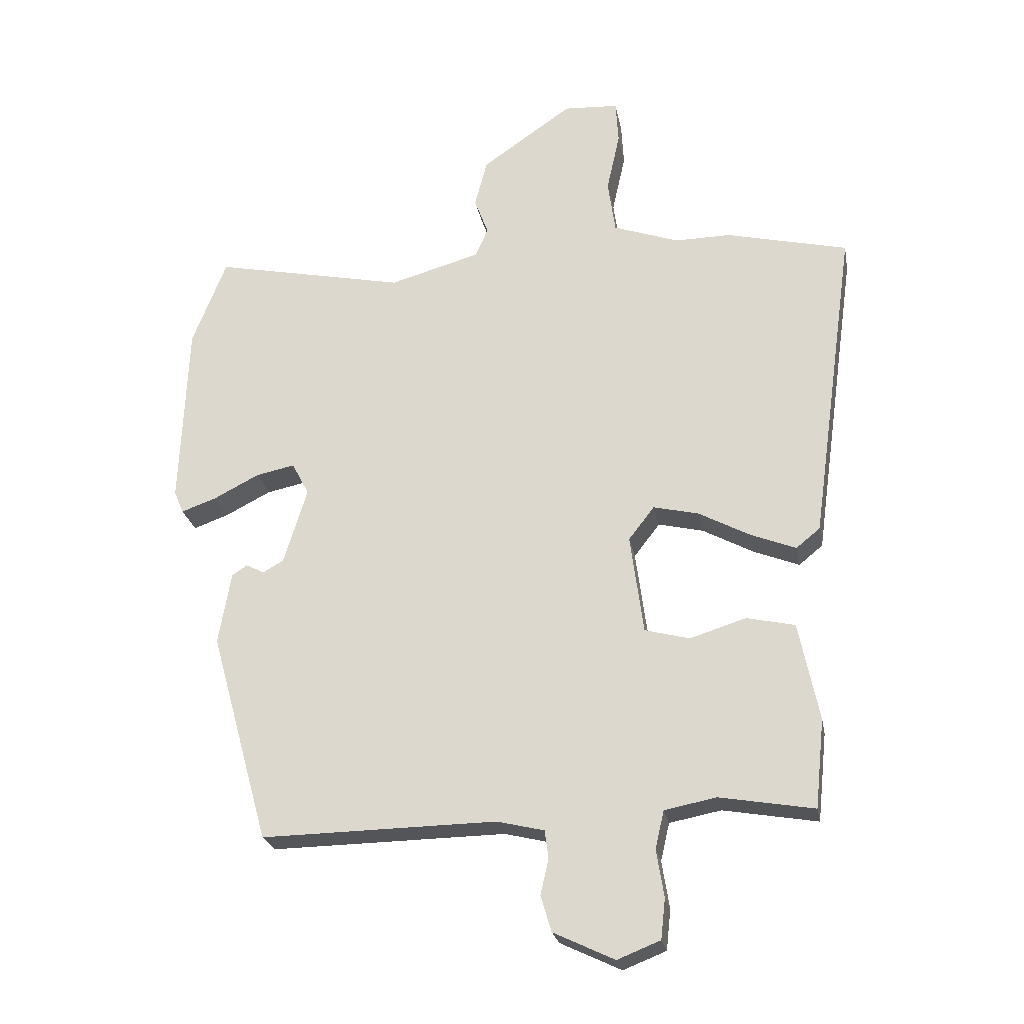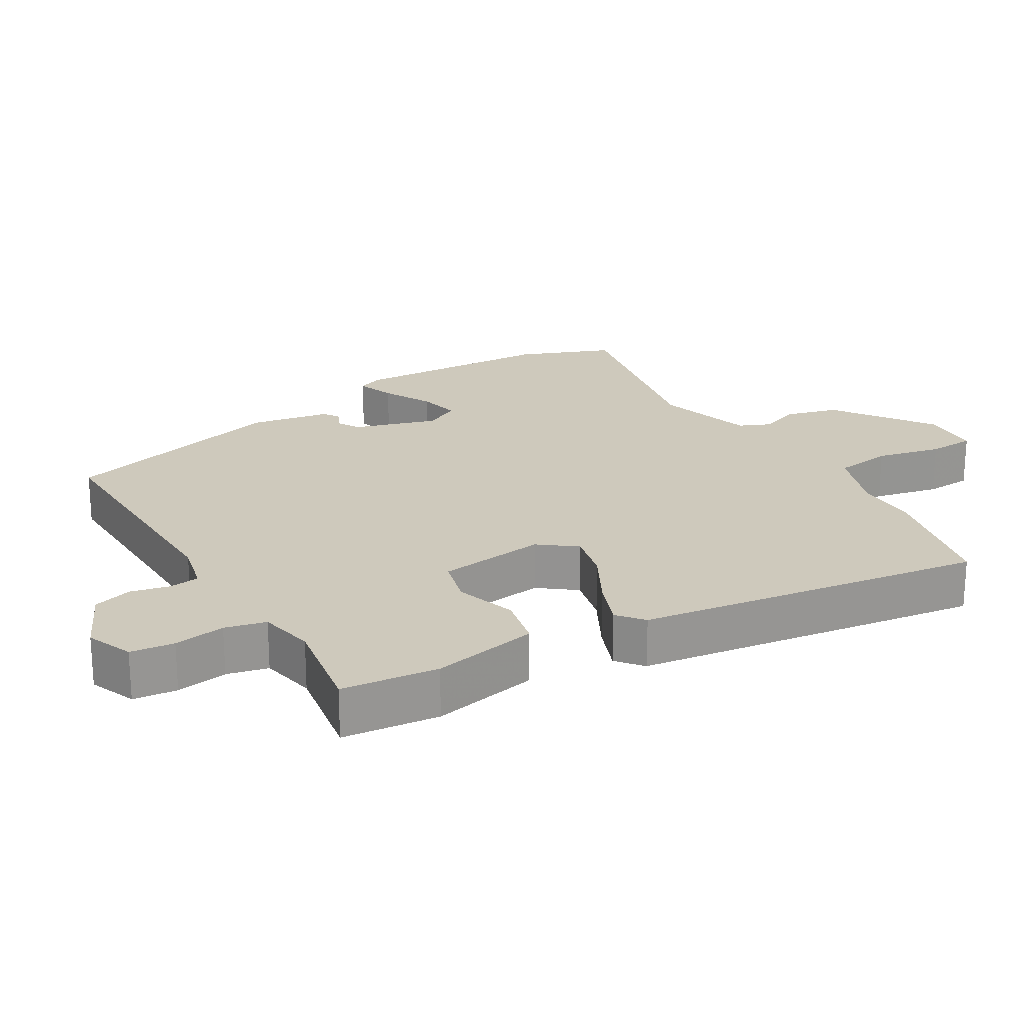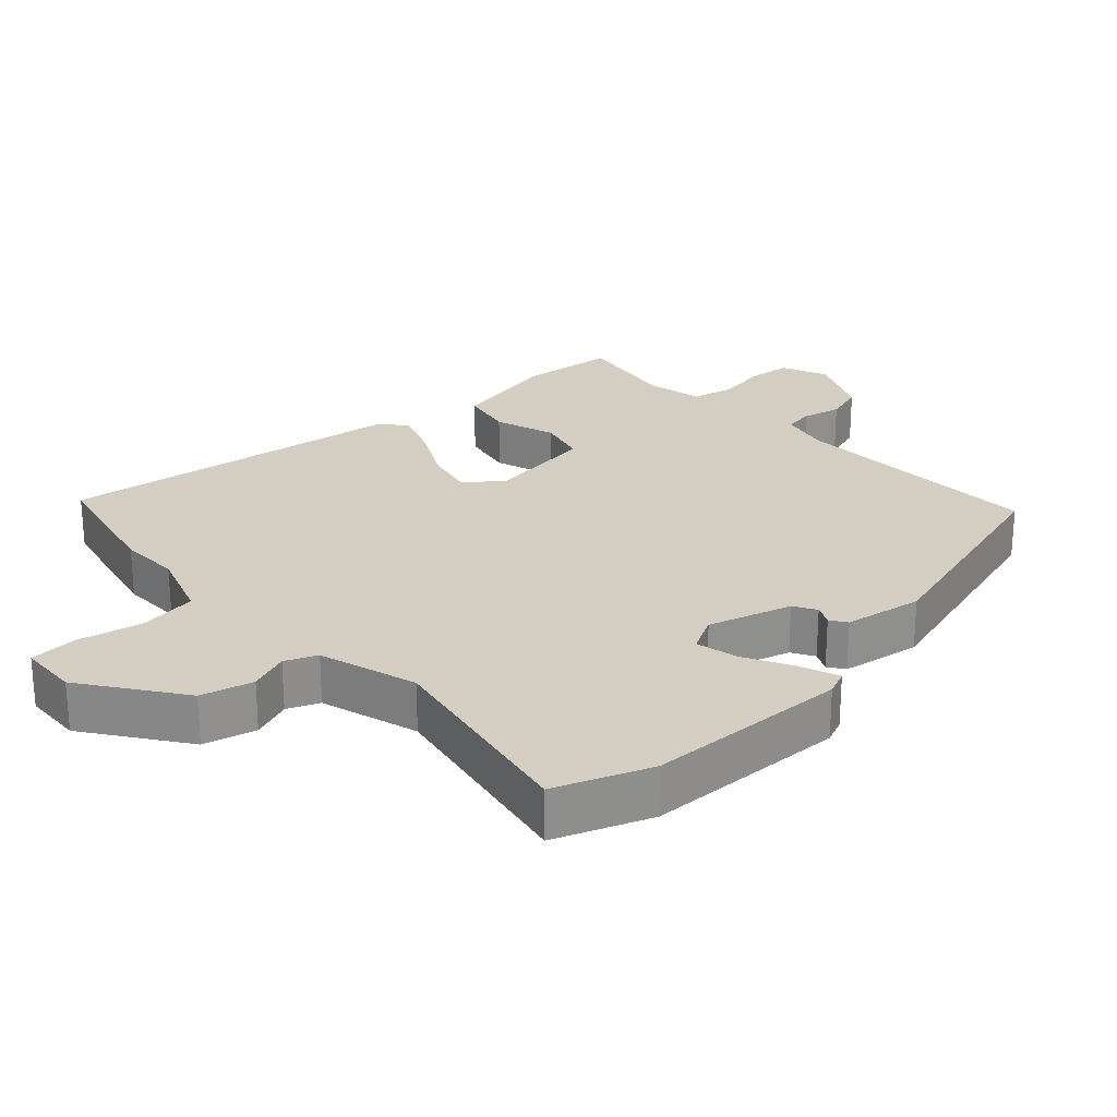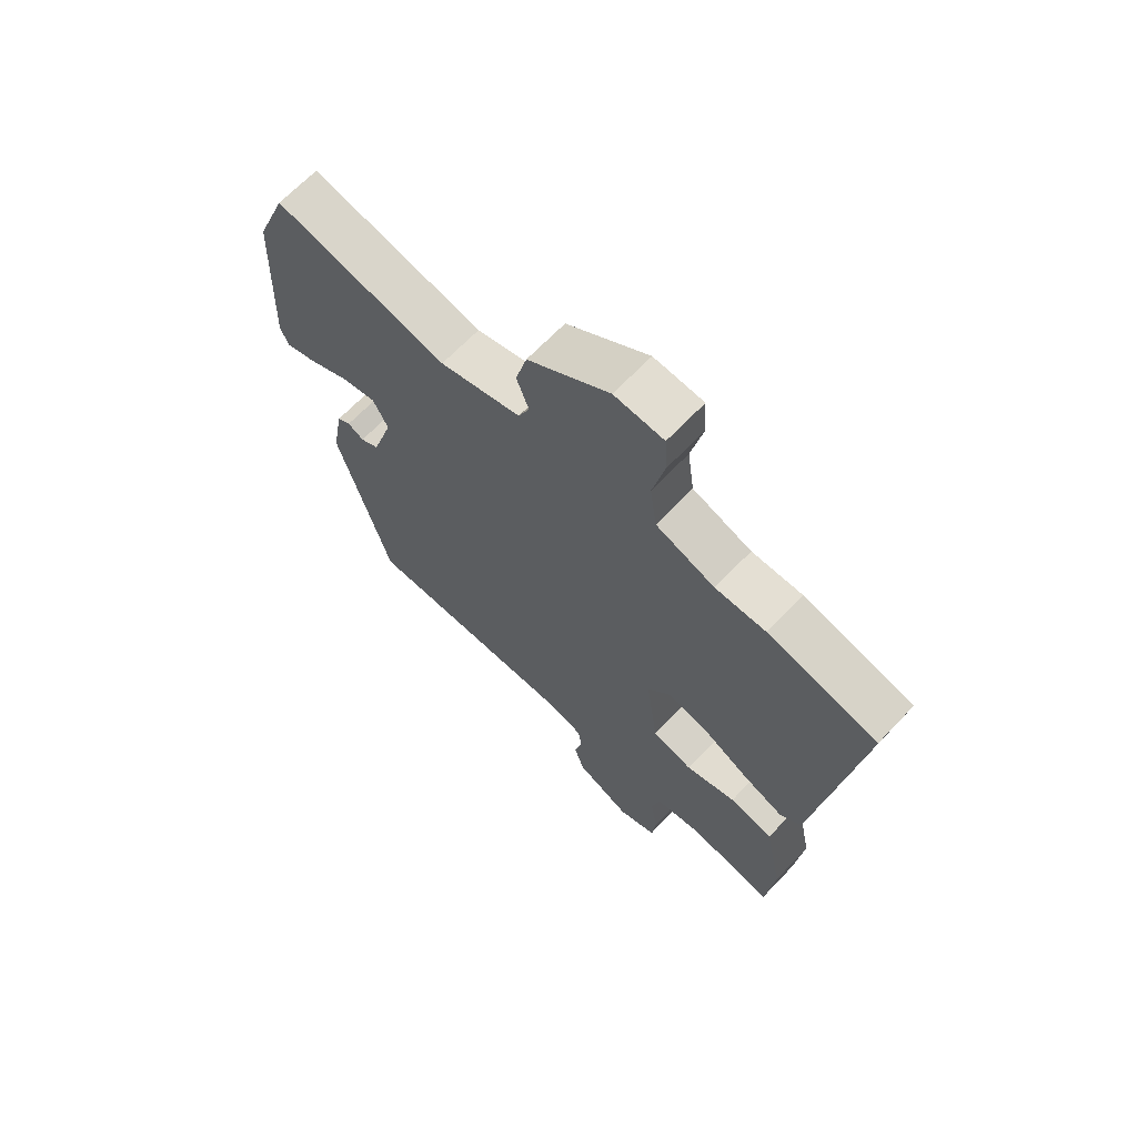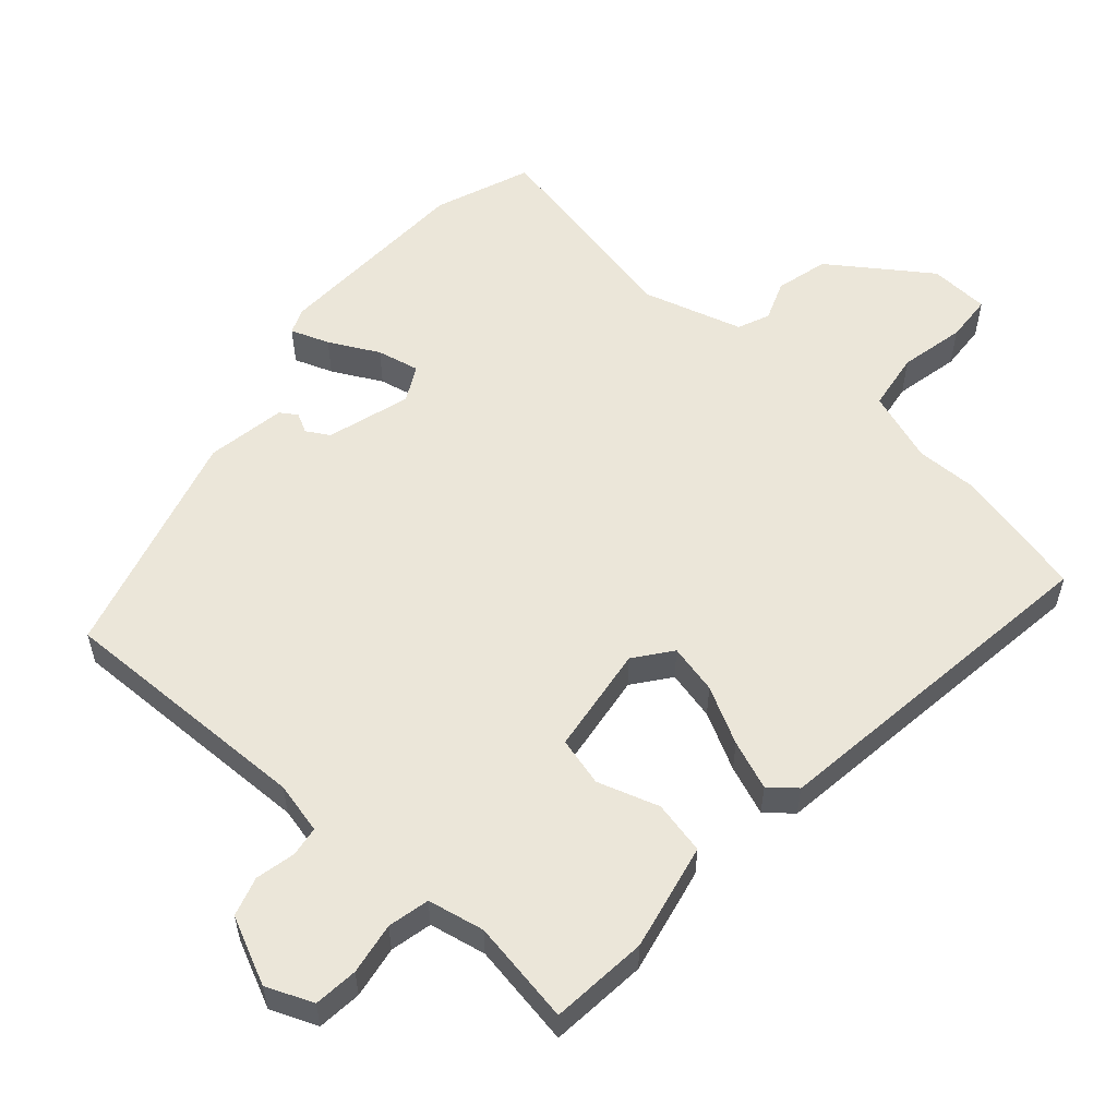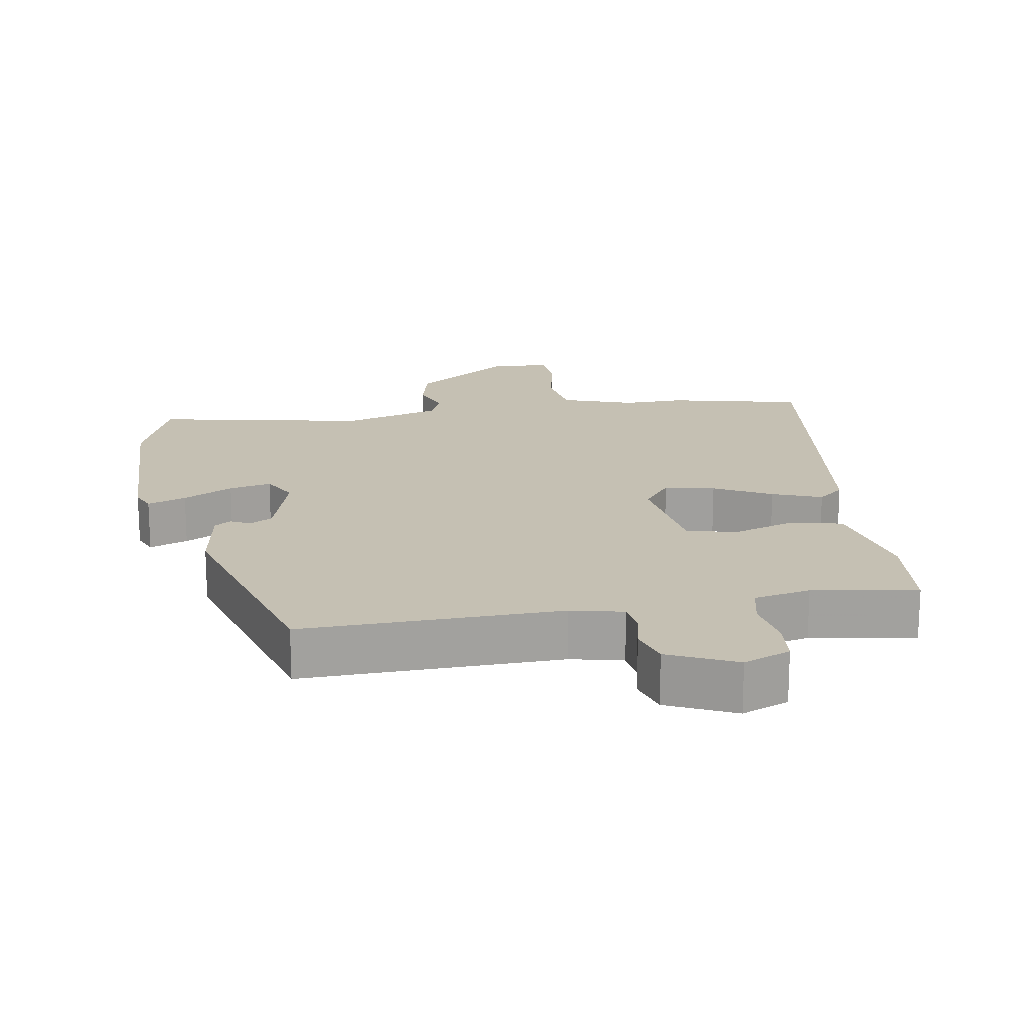
<metadata>
{"format":"obj","ext":"obj","renderer":"f3d","projection":"perspective","resolution":1024,"background":"white","views":[{"elev":-24.2,"azim":-169.6,"up":"+Z"},{"elev":22.3,"azim":-120.9,"up":"+Y"},{"elev":25.1,"azim":46.7,"up":"+Y"},{"elev":66.9,"azim":-136.4,"up":"+Z"},{"elev":55.7,"azim":-138.9,"up":"+Y"},{"elev":18.1,"azim":170.0,"up":"+Y"}]}
</metadata>
<code>
v -0.501 0.07 -0.489
v -0.516 0.07 -0.348
v -0.484 0.07 -0.192
v -0.407 0.07 -0.175
v -0.318 0.07 -0.203
v -0.247 0.07 -0.184
v -0.226 0.07 -0.026
v -0.267 0.07 0.027
v -0.339 0.07 0.01
v -0.421 0.07 -0.034
v -0.492 0.07 -0.062
v -0.53 0.07 -0.031
v -0.601 0.07 0.476
v -0.408 0.07 0.522
v -0.319 0.07 0.521
v -0.215 0.07 0.558
v -0.203 0.07 0.643
v -0.224 0.07 0.738
v -0.22 0.07 0.807
v -0.133 0.07 0.812
v 0.011 0.07 0.712
v 0.031 0.07 0.636
v 0.009 0.07 0.577
v 0.029 0.07 0.531
v 0.173 0.07 0.49
v 0.479 0.07 0.554
v 0.533 0.07 0.416
v 0.545 0.07 0.12
v 0.53 0.07 0.084
v 0.474 0.07 0.104
v 0.402 0.07 0.141
v 0.34 0.07 0.154
v 0.313 0.07 0.102
v 0.35 0.07 -0.019
v 0.383 0.07 -0.038
v 0.412 0.07 -0.023
v 0.436 0.07 -0.039
v 0.456 0.07 -0.154
v 0.363 0.07 -0.489
v -0.01 0.07 -0.483
v -0.085 0.07 -0.501
v -0.091 0.07 -0.545
v -0.078 0.07 -0.602
v -0.095 0.07 -0.659
v -0.192 0.07 -0.705
v -0.26 0.07 -0.678
v -0.267 0.07 -0.614
v -0.255 0.07 -0.539
v -0.269 0.07 -0.479
v -0.351 0.07 -0.463
v -0.501 0 -0.489
v -0.516 0 -0.348
v -0.484 0 -0.192
v -0.407 0 -0.175
v -0.318 0 -0.203
v -0.247 0 -0.184
v -0.226 0 -0.026
v -0.267 0 0.027
v -0.339 0 0.01
v -0.421 0 -0.034
v -0.492 0 -0.062
v -0.53 0 -0.031
v -0.601 0 0.476
v -0.408 0 0.522
v -0.319 0 0.521
v -0.215 0 0.558
v -0.203 0 0.643
v -0.224 0 0.738
v -0.22 0 0.807
v -0.133 0 0.812
v 0.011 0 0.712
v 0.031 0 0.636
v 0.009 0 0.577
v 0.029 0 0.531
v 0.173 0 0.49
v 0.479 0 0.554
v 0.533 0 0.416
v 0.545 0 0.12
v 0.53 0 0.084
v 0.474 0 0.104
v 0.402 0 0.141
v 0.34 0 0.154
v 0.313 0 0.102
v 0.35 0 -0.019
v 0.383 0 -0.038
v 0.412 0 -0.023
v 0.436 0 -0.039
v 0.456 0 -0.154
v 0.363 0 -0.489
v -0.01 0 -0.483
v -0.085 0 -0.501
v -0.091 0 -0.545
v -0.078 0 -0.602
v -0.095 0 -0.659
v -0.192 0 -0.705
v -0.26 0 -0.678
v -0.267 0 -0.614
v -0.255 0 -0.539
v -0.269 0 -0.479
v -0.351 0 -0.463
f 46 47 48
f 45 46 48
f 44 45 48
f 43 44 48
f 42 43 48
f 41 42 48 49
f 40 41 49 50
f 39 40 50
f 38 39 50
f 37 38 50
f 36 37 50
f 35 36 50
f 29 30 31
f 28 29 31
f 27 28 31
f 26 27 31
f 25 26 31
f 24 25 31 32
f 21 22 23
f 20 21 23
f 19 20 23
f 18 19 23
f 17 18 23
f 16 17 23 24
f 24 32 33
f 16 24 33
f 15 16 33
f 13 14 15
f 12 13 15
f 11 12 15
f 10 11 15
f 9 10 15
f 3 4 5
f 2 3 5
f 1 2 5
f 50 1 5
f 50 5 6
f 34 35 50 6
f 33 34 6 7
f 15 33 7 8
f 8 9 15
f 98 97 96
f 98 96 95
f 98 95 94
f 98 94 93
f 98 93 92
f 99 98 92 91
f 100 99 91 90
f 100 90 89
f 100 89 88
f 100 88 87
f 100 87 86
f 100 86 85
f 81 80 79
f 81 79 78
f 81 78 77
f 81 77 76
f 81 76 75
f 82 81 75 74
f 73 72 71
f 73 71 70
f 73 70 69
f 73 69 68
f 73 68 67
f 74 73 67 66
f 83 82 74
f 83 74 66
f 83 66 65
f 65 64 63
f 65 63 62
f 65 62 61
f 65 61 60
f 65 60 59
f 55 54 53
f 55 53 52
f 55 52 51
f 55 51 100
f 56 55 100
f 56 100 85 84
f 57 56 84 83
f 58 57 83 65
f 65 59 58
f 1 51 52 2
f 2 52 53 3
f 3 53 54 4
f 4 54 55 5
f 5 55 56 6
f 6 56 57 7
f 7 57 58 8
f 8 58 59 9
f 9 59 60 10
f 10 60 61 11
f 11 61 62 12
f 12 62 63 13
f 13 63 64 14
f 14 64 65 15
f 15 65 66 16
f 16 66 67 17
f 17 67 68 18
f 18 68 69 19
f 19 69 70 20
f 20 70 71 21
f 21 71 72 22
f 22 72 73 23
f 23 73 74 24
f 24 74 75 25
f 25 75 76 26
f 26 76 77 27
f 27 77 78 28
f 28 78 79 29
f 29 79 80 30
f 30 80 81 31
f 31 81 82 32
f 32 82 83 33
f 33 83 84 34
f 34 84 85 35
f 35 85 86 36
f 36 86 87 37
f 37 87 88 38
f 38 88 89 39
f 39 89 90 40
f 40 90 91 41
f 41 91 92 42
f 42 92 93 43
f 43 93 94 44
f 44 94 95 45
f 45 95 96 46
f 46 96 97 47
f 47 97 98 48
f 48 98 99 49
f 49 99 100 50
f 50 100 51 1

</code>
